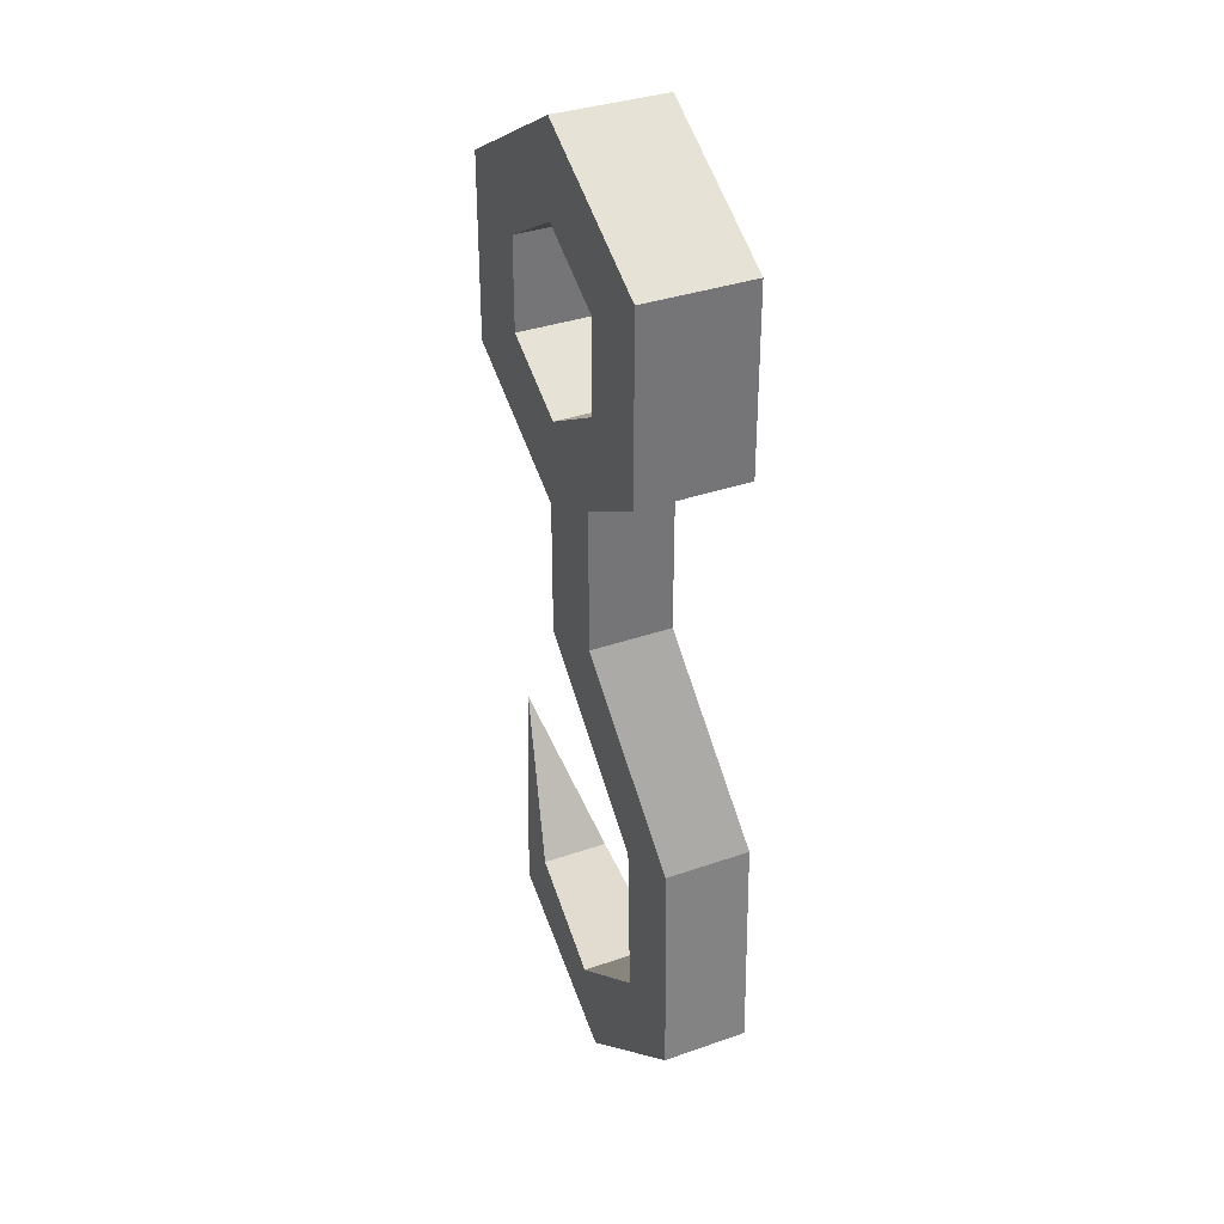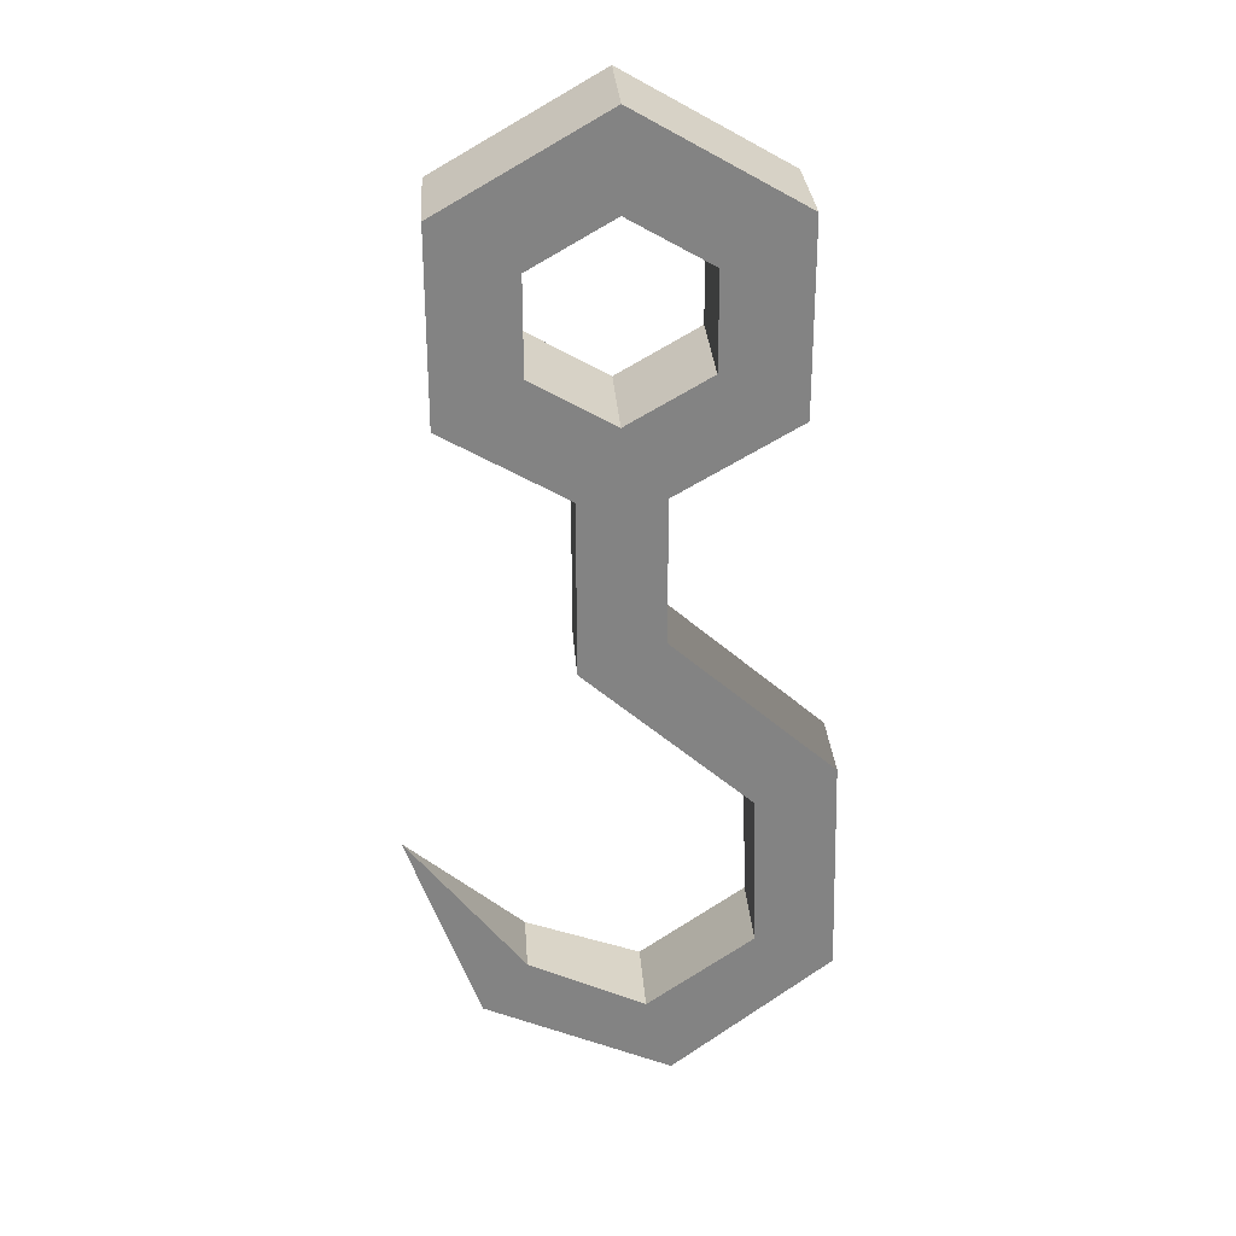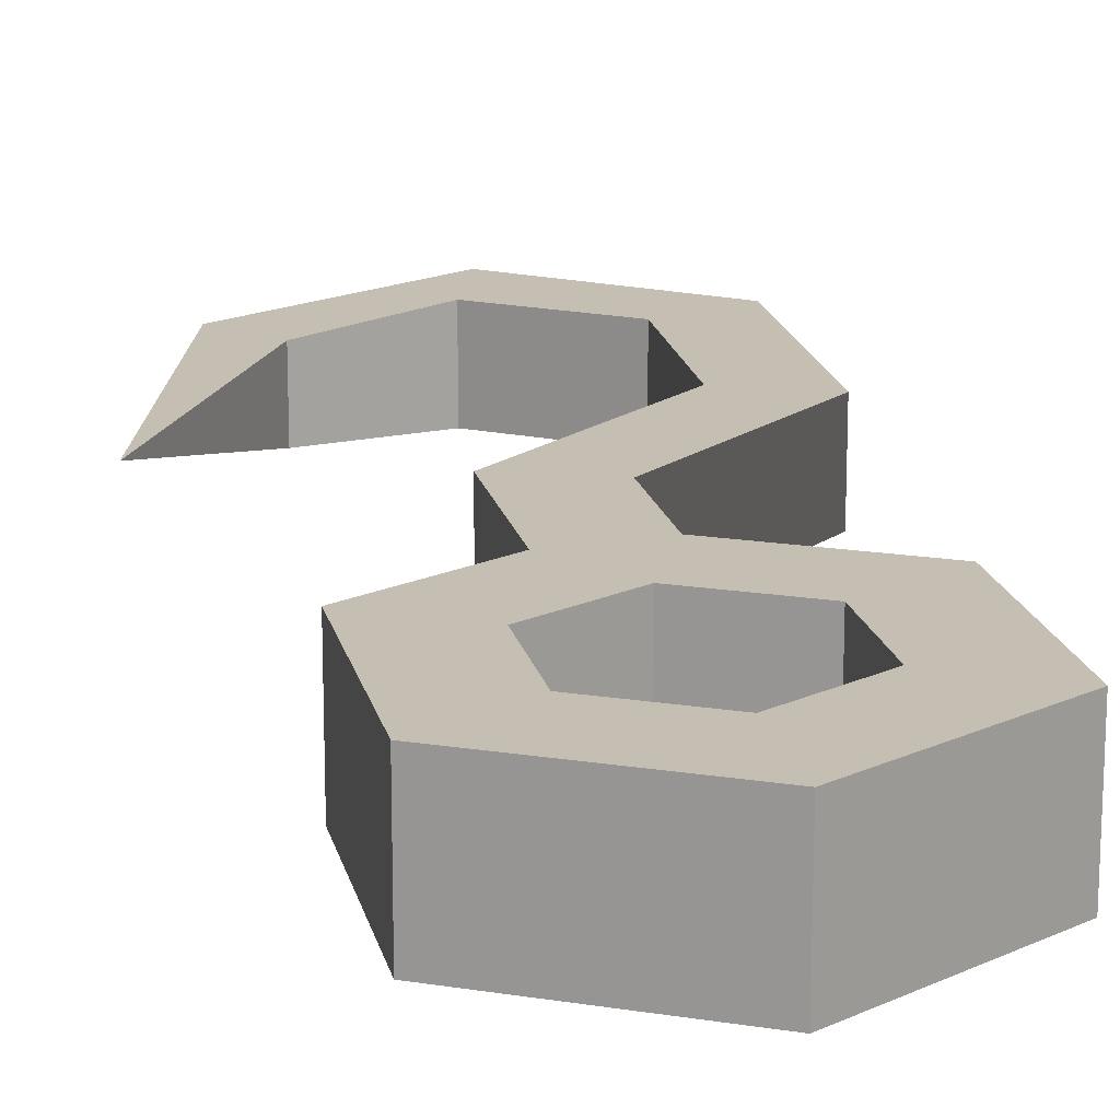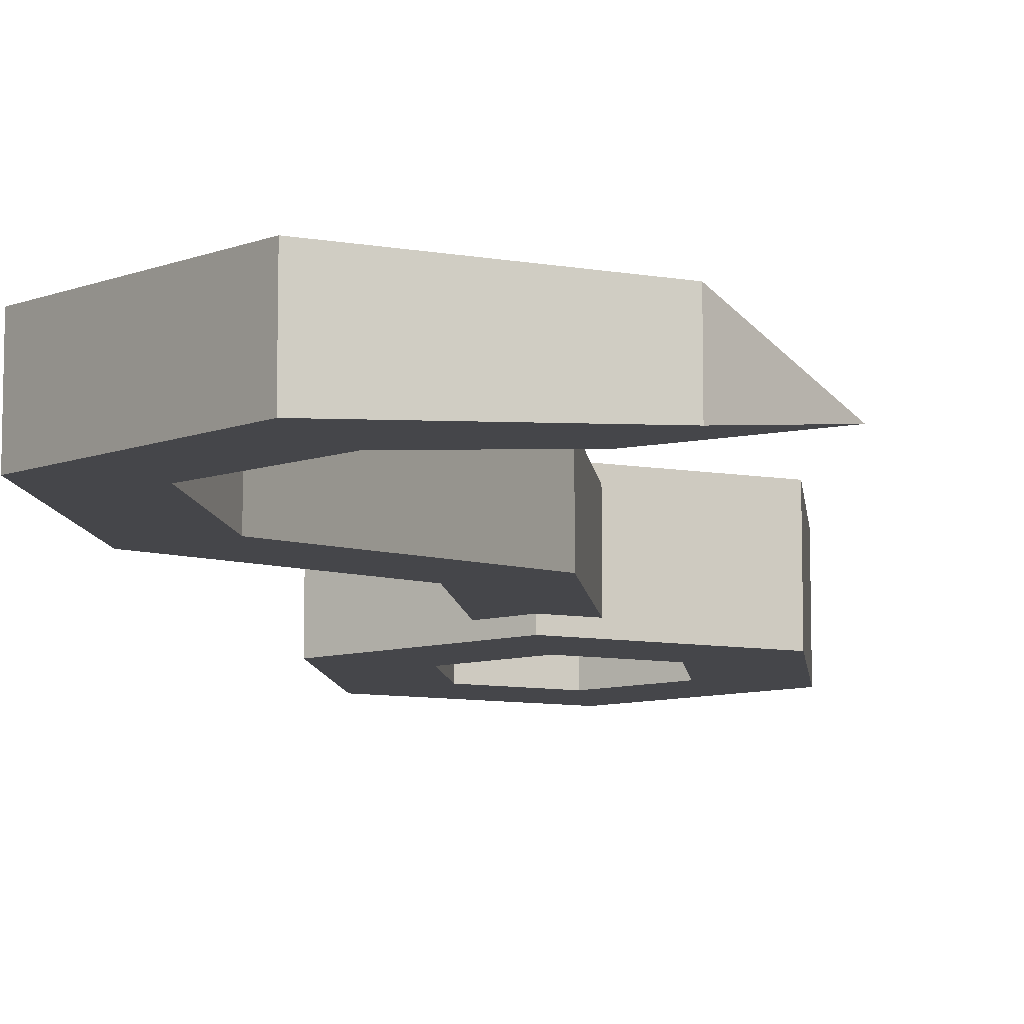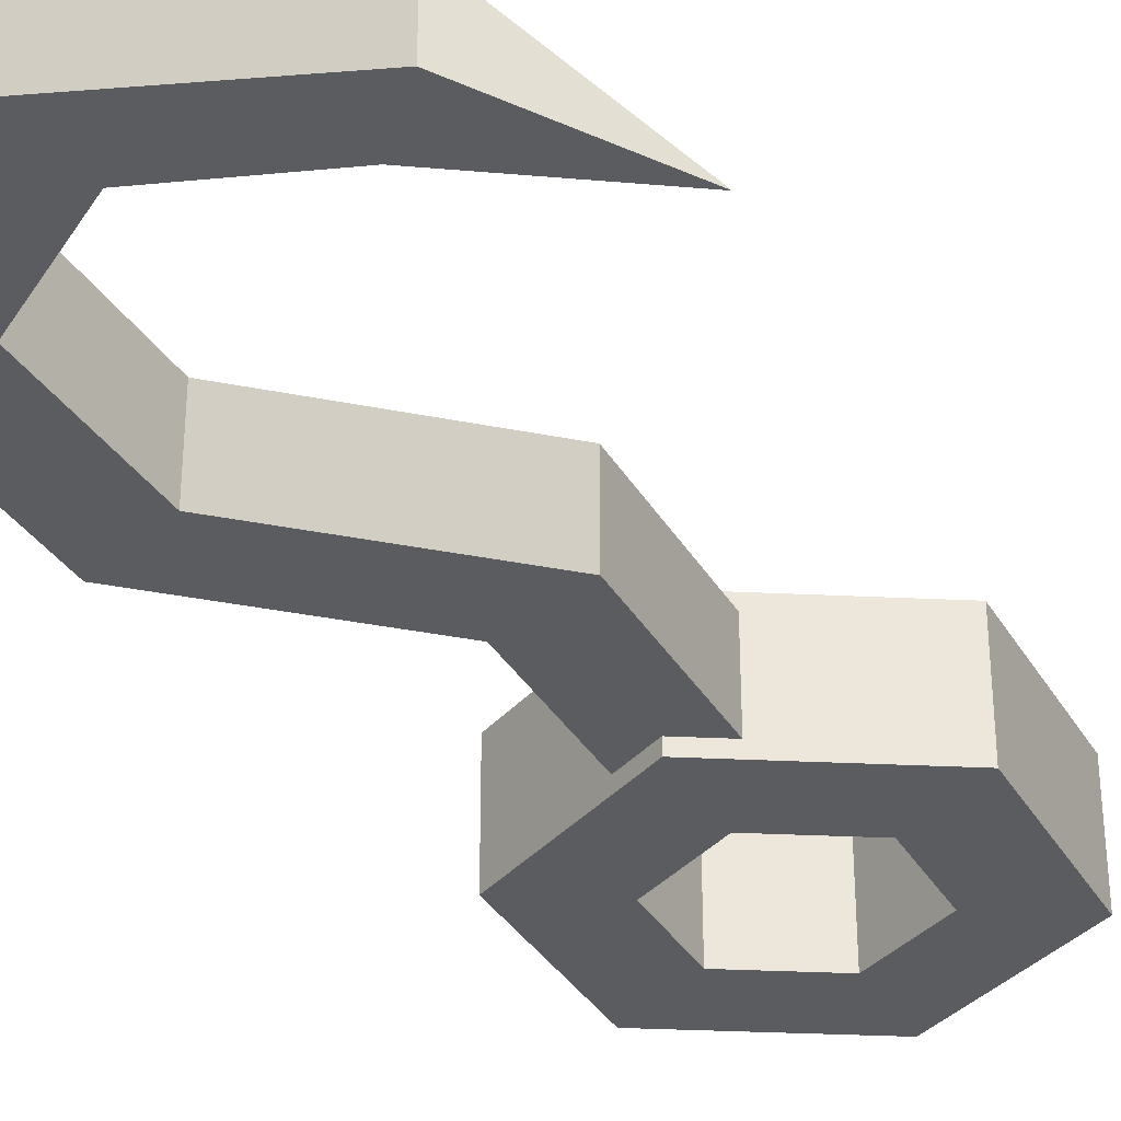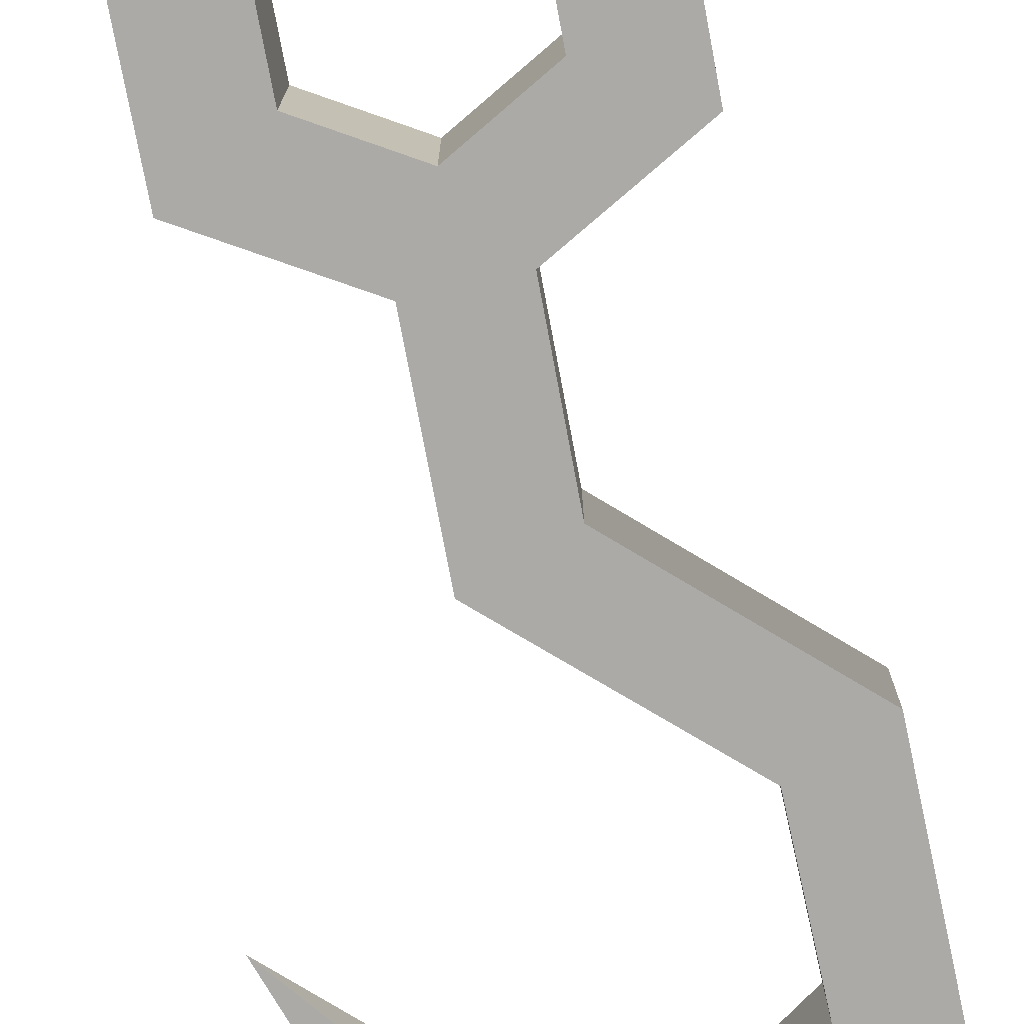
<metadata>
{"format":"obj","ext":"obj","renderer":"f3d","projection":"perspective","resolution":1024,"background":"white","views":[{"elev":35.0,"azim":-115.0,"up":"+Y"},{"elev":29.3,"azim":176.0,"up":"+Y"},{"elev":17.6,"azim":167.6,"up":"+Z"},{"elev":-9.9,"azim":6.4,"up":"+Z"},{"elev":-34.2,"azim":26.3,"up":"+Z"},{"elev":-75.9,"azim":-169.3,"up":"+Z"}]}
</metadata>
<code>
v 1.212 -10.78 1.321
v -1.34 -9.834 1.321
v 1.212 -10.78 -1.321
v -1.34 -9.834 -1.321
v -3.975 -15.38 1.321
v -6.404 -14.34 1.321
v -6.404 -14.34 -1.321
v -3.975 -15.38 -1.321
v -4.139 -20.37 1.321
v -6.593 -21.35 1.321
v -6.593 -21.35 -1.321
v -4.139 -20.37 -1.321
v -0.8228 -22.73 1.321
v -1.628 -25.25 1.321
v -1.628 -25.25 -1.321
v -0.8228 -22.73 -1.321
v 2.821 -21.18 1.078
v 4.236 -22.81 1.078
v 4.236 -22.81 -1.078
v 2.821 -21.18 -1.078
v 6.512 -17.26 -0
v 1.212 -3.374 1.321
v -1.34 -3.374 1.321
v 1.212 -3.374 -1.321
v -1.34 -3.374 -1.321
v 2.548 -1.471 -1.738
v 2.547 1.471 -1.738
v 0 2.942 -1.738
v -2.548 1.471 -1.738
v -2.547 -1.471 -1.738
v 0 -2.942 -1.738
v 2.548 -1.471 1.738
v 2.547 1.471 1.738
v 0 2.942 1.738
v -2.548 1.471 1.738
v -2.547 -1.471 1.738
v 0 -2.942 1.738
v 5.051 -2.916 1.738
v 5.051 2.916 1.738
v 0 5.832 1.738
v -5.051 2.916 1.738
v -5.051 -2.916 1.738
v 0 -5.832 1.738
v 5.051 -2.916 -1.738
v 5.051 2.916 -1.738
v 0 5.832 -1.738
v -5.051 2.916 -1.738
v -5.051 -2.916 -1.738
v 0 -5.832 -1.738
f 1 2 6 5
f 2 4 7 6
f 4 3 8 7
f 3 1 5 8
f 5 6 10 9
f 6 7 11 10
f 7 8 12 11
f 8 5 9 12
f 9 10 14 13
f 10 11 15 14
f 11 12 16 15
f 12 9 13 16
f 13 14 18 17
f 14 15 19 18
f 15 16 20 19
f 16 13 17 20
f 17 18 21
f 18 19 21
f 19 20 21
f 20 17 21
f 23 22 24 25
f 2 1 22 23
f 1 3 24 22
f 3 4 25 24
f 4 2 23 25
f 27 26 32 33
f 28 27 33 34
f 29 28 34 35
f 30 29 35 36
f 31 30 36 37
f 26 31 37 32
f 33 32 38 39
f 34 33 39 40
f 35 34 40 41
f 36 35 41 42
f 37 36 42 43
f 32 37 43 38
f 39 38 44 45
f 40 39 45 46
f 41 40 46 47
f 42 41 47 48
f 43 42 48 49
f 38 43 49 44
f 45 44 26 27
f 46 45 27 28
f 47 46 28 29
f 48 47 29 30
f 49 48 30 31
f 44 49 31 26

</code>
